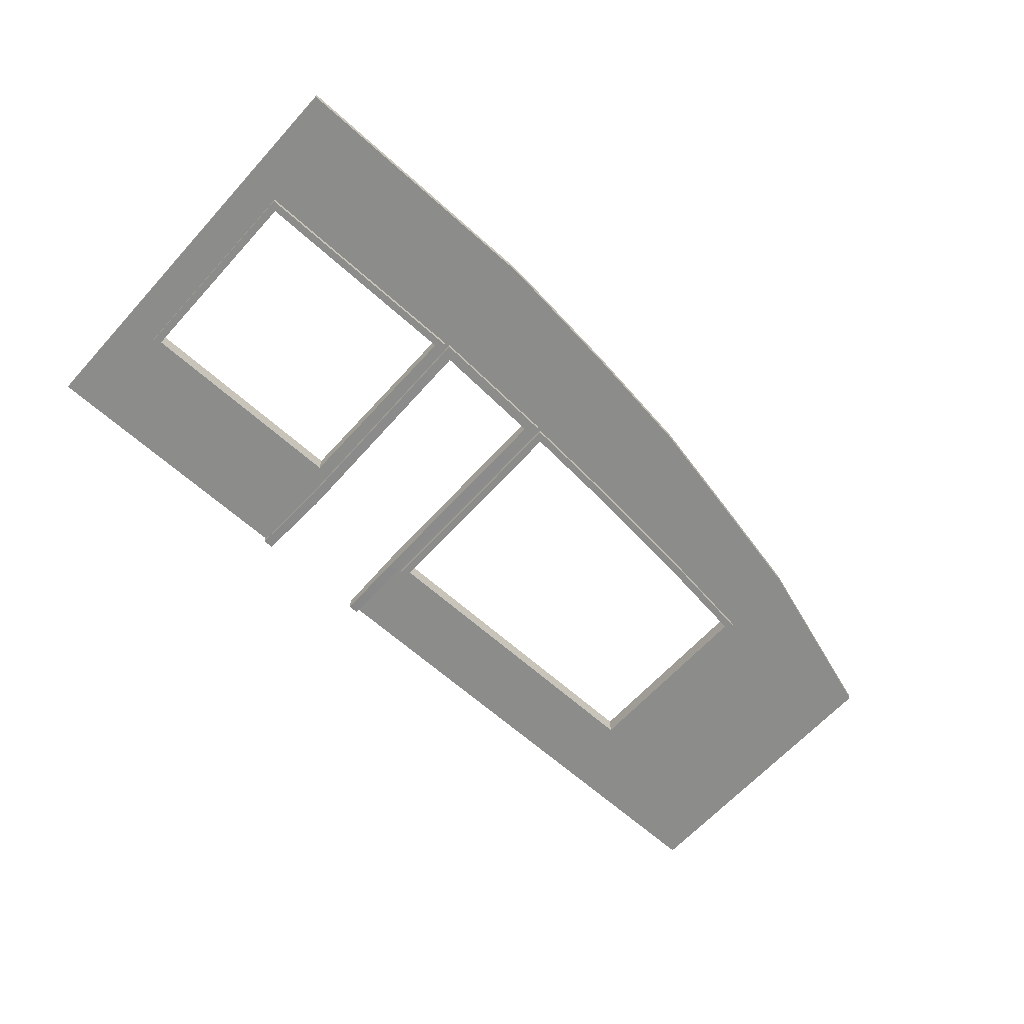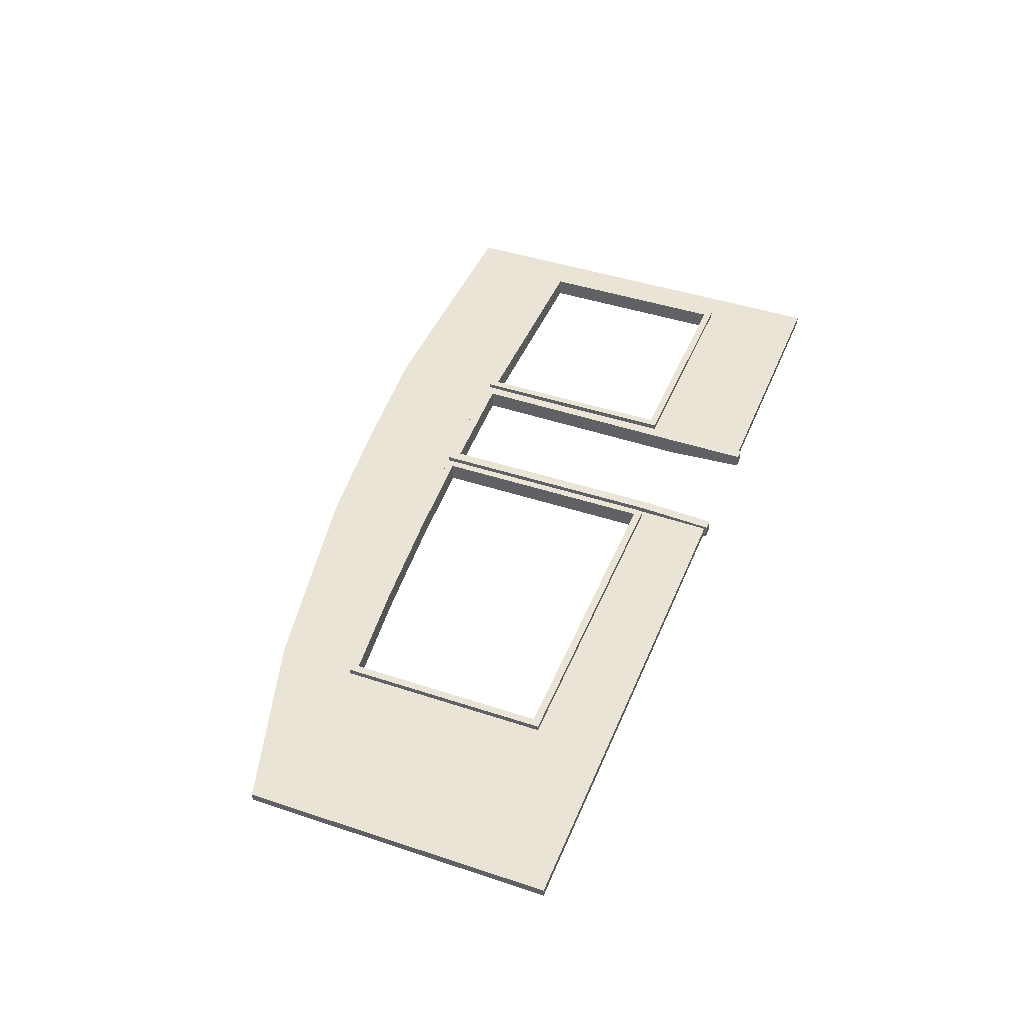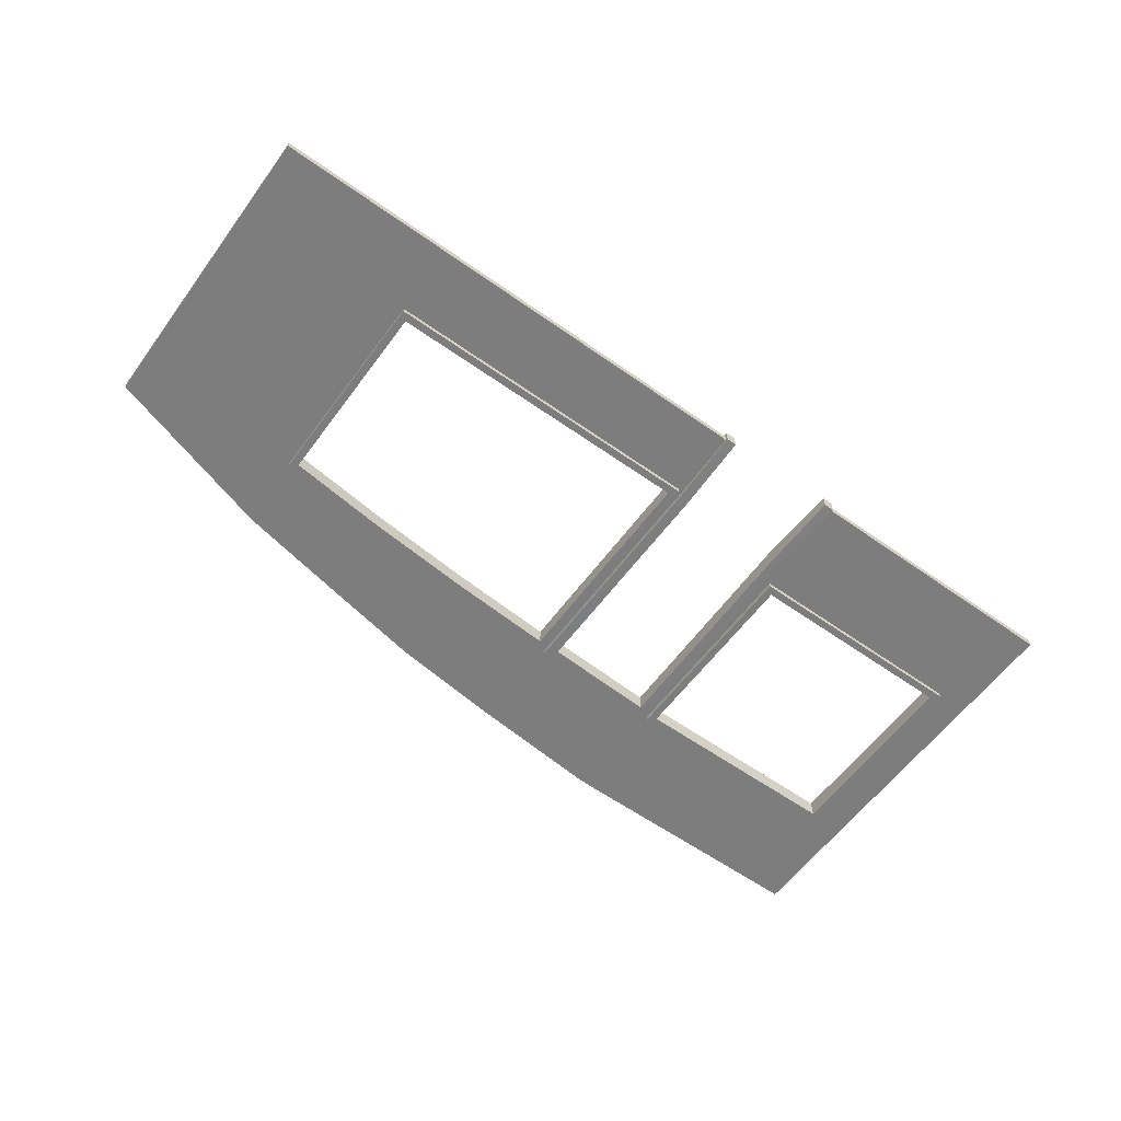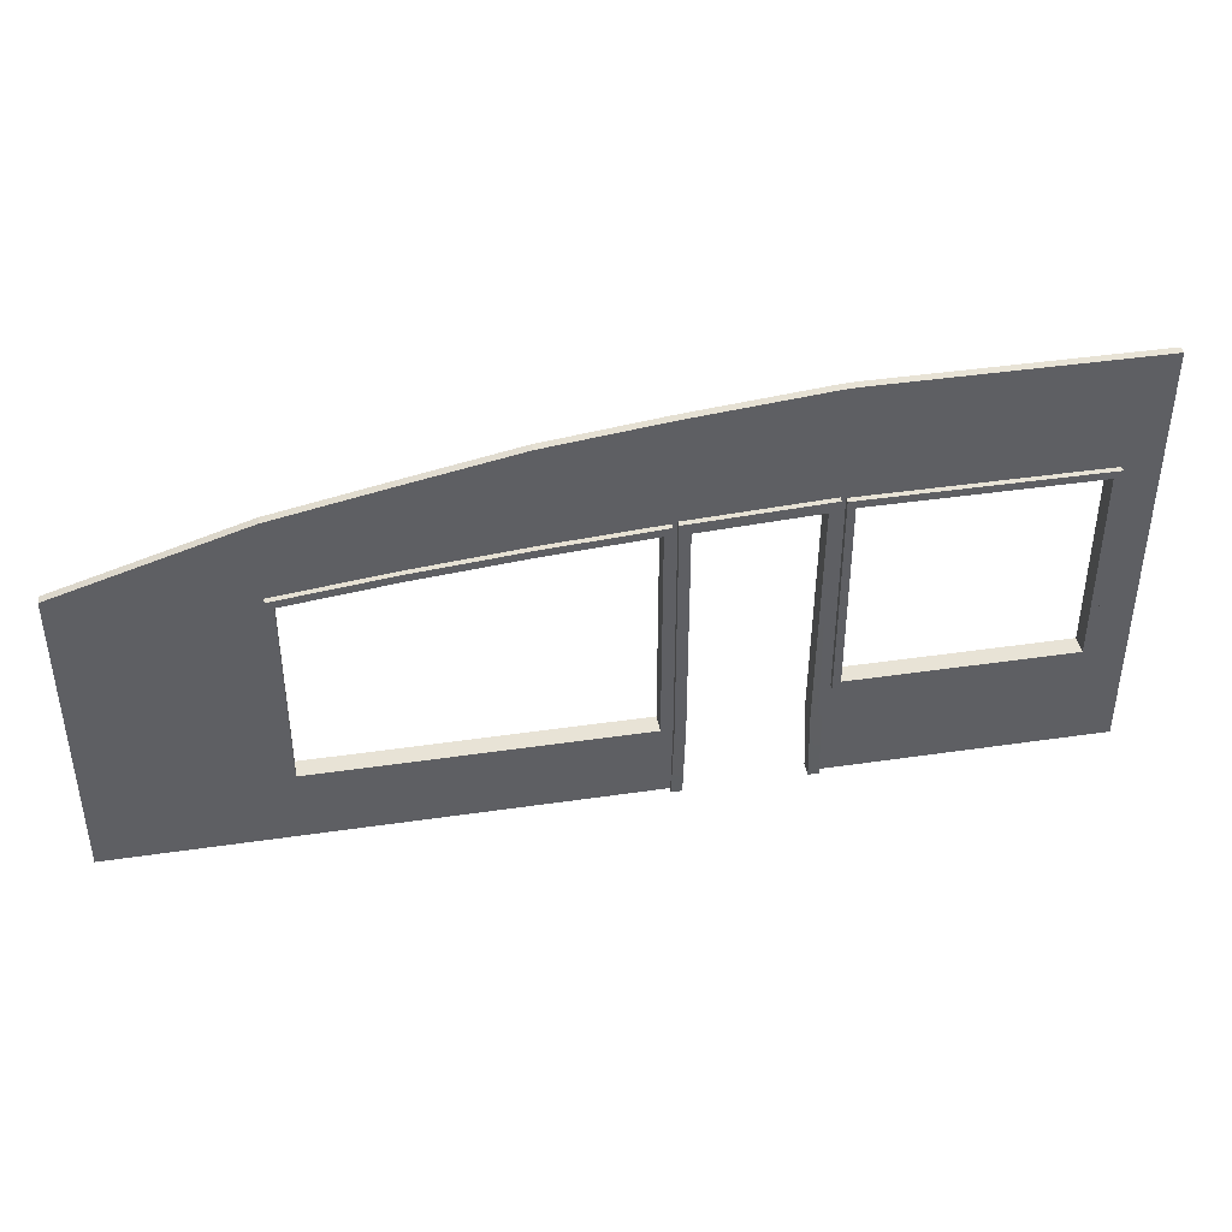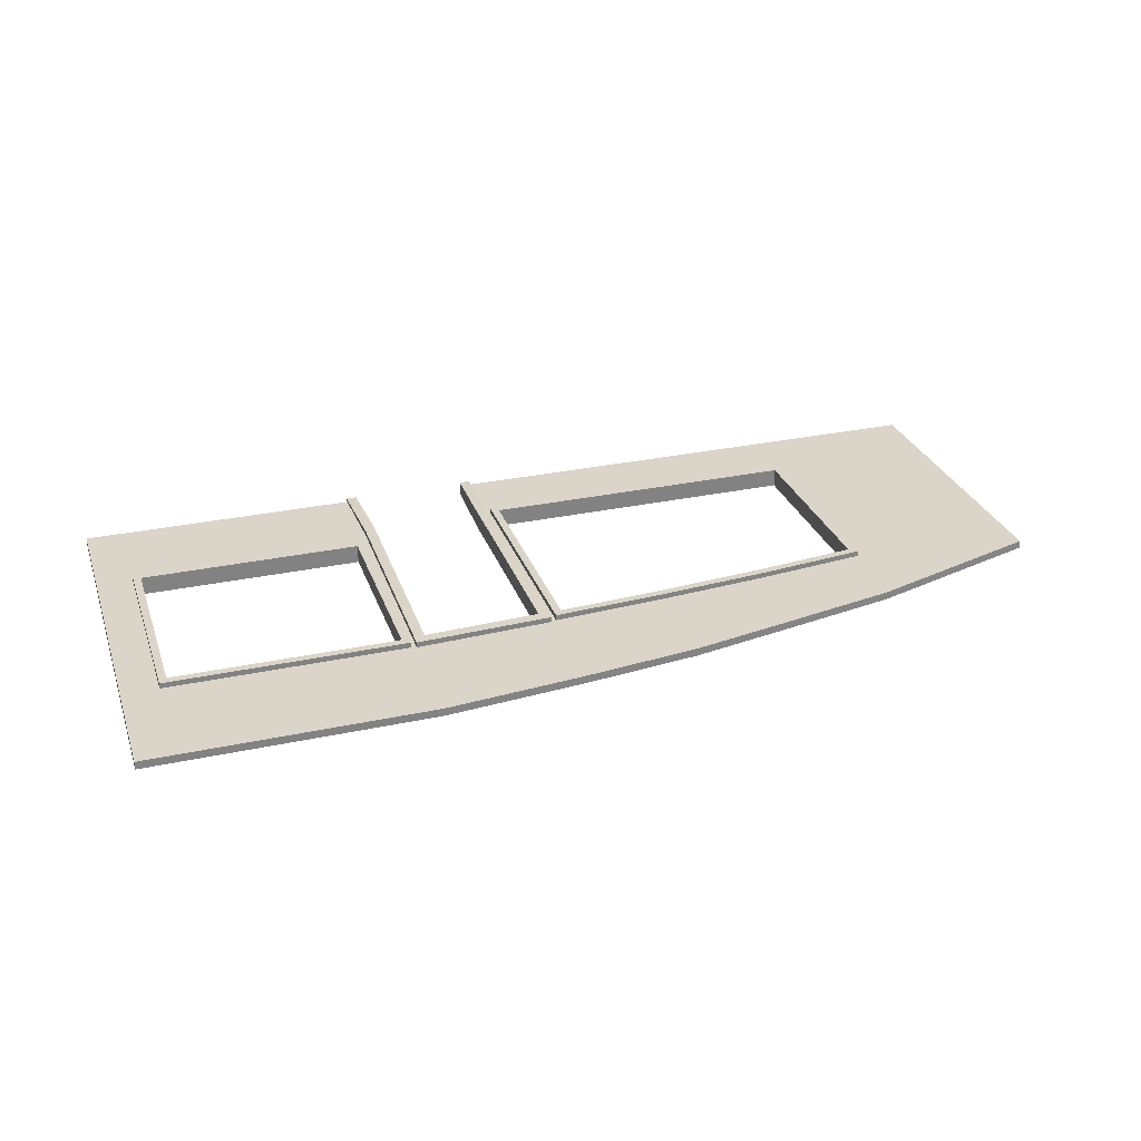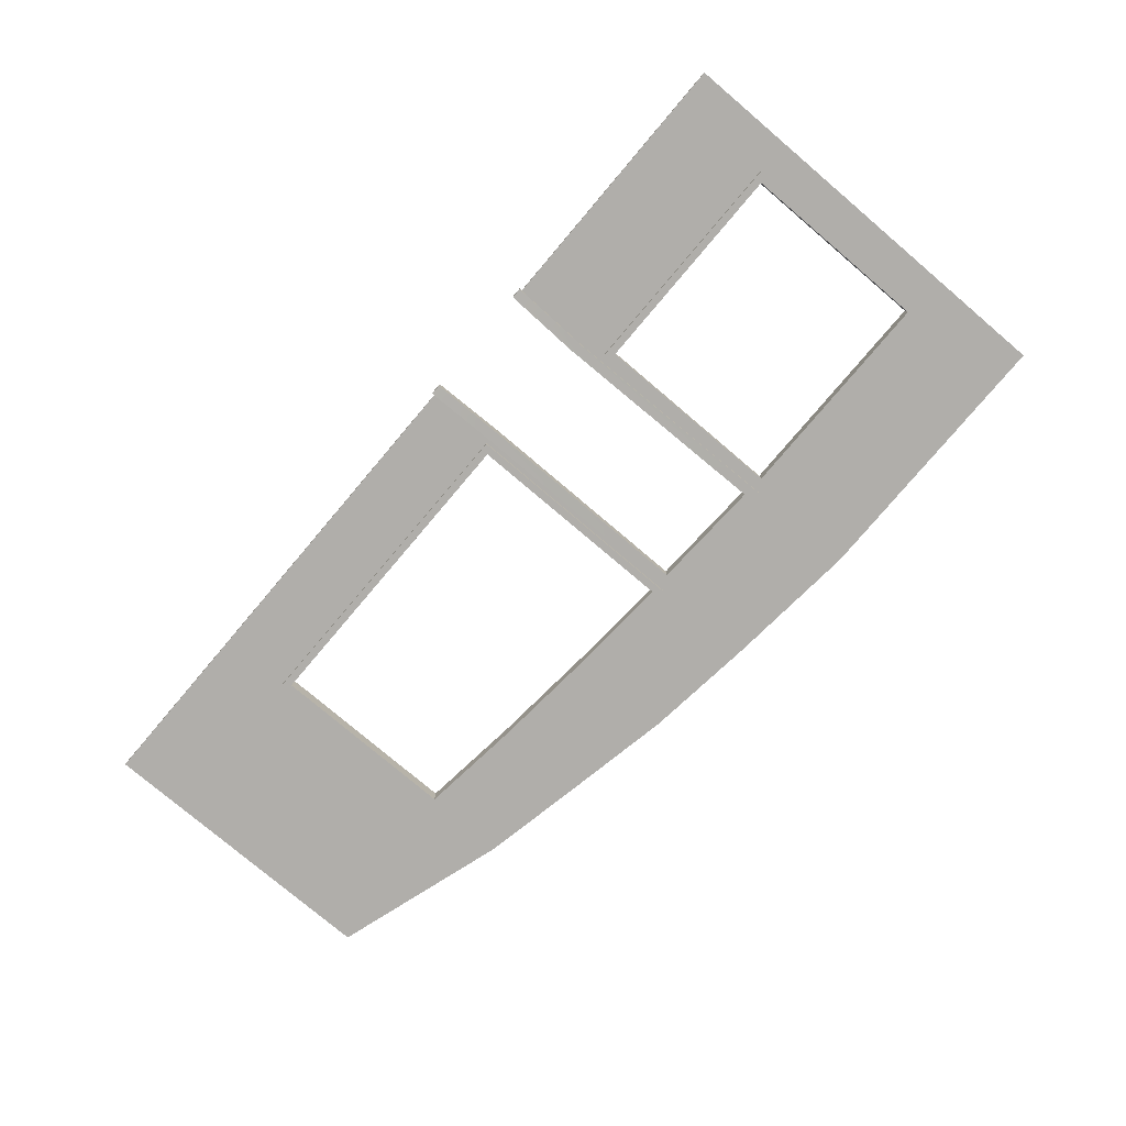
<metadata>
{"format":"obj","ext":"obj","renderer":"f3d","projection":"perspective","resolution":1024,"background":"white","views":[{"elev":-64.1,"azim":137.8,"up":"+Z"},{"elev":43.8,"azim":-68.7,"up":"+Z"},{"elev":-59.2,"azim":-36.1,"up":"+Z"},{"elev":41.7,"azim":-10.1,"up":"+Y"},{"elev":29.2,"azim":162.3,"up":"+Z"},{"elev":-77.8,"azim":49.7,"up":"+Z"}]}
</metadata>
<code>
g default
v -170.7 153 234.5
v -77.16 171.4 234.5
v -124.5 162.2 234.5
v -77.16 0 234.5
v -124.5 0 234.5
v -170.7 0 234.5
v 150.2 0 234.5
v -247.4 129.3 234.5
v 150.2 183.1 234.5
v -247.4 0 234.5
v 150.2 133.7 234.5
v 150.2 46.39 234.5
v -247.4 18.95 234.5
v -247.4 107.3 234.5
v 133.1 183.1 234.5
v 133.1 -0 234.5
v 35.01 -0 234.5
v -31.24 0 234.5
v 29.06 182.8 234.5
v 35.01 183.1 234.5
v -30.49 177 234.5
v -24.53 177.7 234.5
v -77.29 129.3 234.5
v -77.04 126.1 234.5
v -124.3 122 234.5
v -124.6 125.2 234.5
v -77.16 34.02 234.5
v -77.16 30.78 234.5
v -124.5 34.02 234.5
v -124.5 30.78 234.5
v -169 116.8 234.5
v -172.3 119.7 234.5
v -169 34.02 234.5
v -172.3 30.78 234.5
v 131.5 132 234.5
v 134.8 135.3 234.5
v 134.8 44.77 234.5
v 131.5 48.01 234.5
v 36.67 48.01 234.5
v 33.43 44.77 234.5
v 33.39 135.3 234.5
v 36.63 132 234.5
v -29.11 30.78 234.5
v -32.35 34.02 234.5
v -32.3 129 234.5
v -29.06 132.4 234.5
v 25.73 32.4 234.5
v 30.21 35.57 234.5
v 31.3 -0 234.5
v 26.82 -0 234.5
v 26.82 131.2 234.5
v 31.3 135.9 234.5
v -22.44 32.4 234.5
v -26.94 31.59 234.5
v -23.04 0 234.5
v -27.52 0 234.5
v -22.49 128.9 234.5
v -26.97 133.2 234.5
v -77.29 129.3 231.1
v -77.04 126.1 231.1
v -32.3 129 231.1
v -29.06 132.4 231.1
v -124.6 125.2 231.1
v -124.3 122 231.1
v -172.3 119.7 231.1
v -169 116.8 231.1
v -77.16 34.02 231.1
v -77.16 30.78 231.1
v -29.11 30.78 231.1
v -32.35 34.02 231.1
v -124.5 34.02 231.1
v -124.5 30.78 231.1
v -169 34.02 231.1
v -172.3 30.78 231.1
v 131.5 132 231.1
v 134.8 135.3 231.1
v 33.39 135.3 231.1
v 36.63 132 231.1
v 131.5 48.01 231.1
v 134.8 44.77 231.1
v 36.67 48.01 231.1
v 33.43 44.77 231.1
v 150.2 46.39 231.1
v 150.2 133.7 231.1
v -247.4 107.3 231.1
v -247.4 18.95 231.1
v 133.1 -0 231.1
v 150.2 0 231.1
v -170.7 153 231.1
v -247.4 129.3 231.1
v -124.5 162.2 231.1
v -124.5 0 231.1
v -77.16 0 231.1
v 150.2 183.1 231.1
v 133.1 183.1 231.1
v -77.16 171.4 231.1
v -170.7 0 231.1
v -247.4 0 231.1
v -31.24 0 231.1
v -30.49 177 231.1
v 35.01 183.1 231.1
v 35.01 -0 231.1
v 25.73 32.4 231.1
v 30.21 35.57 231.1
v 31.3 135.9 231.1
v 26.82 131.2 231.1
v 26.82 -0 231.1
v 31.3 -0 231.1
v -26.97 133.2 231.1
v -22.49 128.9 231.1
v -22.44 32.4 231.1
v -26.94 31.59 231.1
v -27.52 0 231.1
v -23.04 0 231.1
v 29.06 182.8 231.1
v -24.53 177.7 231.1
v -29.06 132.4 228.8
v -77.29 129.3 228.8
v -32.3 129 228.8
v -77.04 126.1 228.8
v -124.3 122 228.8
v -124.6 125.2 228.8
v -169 116.8 228.8
v -172.3 119.7 228.8
v -32.35 34.02 228.8
v -77.16 34.02 228.8
v -29.11 30.78 228.8
v -77.16 30.78 228.8
v -124.5 30.78 228.8
v -124.5 34.02 228.8
v -172.3 30.78 228.8
v -169 34.02 228.8
v 36.63 132 228.8
v 131.5 132 228.8
v 33.39 135.3 228.8
v 134.8 135.3 228.8
v 134.8 44.77 228.8
v 131.5 48.01 228.8
v 33.43 44.77 228.8
v 36.67 48.01 228.8
v 26.82 131.2 228.8
v 25.73 32.4 228.8
v 31.3 135.9 228.8
v 30.21 35.57 228.8
v 31.3 -1.156 230
v 26.82 -1.156 230
v -22.49 128.9 228.8
v -26.97 133.2 228.8
v -23.04 -1.156 230
v -22.44 32.4 228.8
v -27.52 -1.156 230
v -26.94 31.59 228.8
v 25.73 32.4 236.8
v 30.21 35.57 236.8
v 31.3 135.9 236.8
v 26.82 131.2 236.8
v 26.82 -1.156 235.7
v 31.3 -1.156 235.7
v -26.97 133.2 236.8
v -22.49 128.9 236.8
v -22.44 32.4 236.8
v -26.94 31.59 236.8
v -27.52 -1.156 235.7
v -23.04 -1.156 235.7
v -77.29 129.3 236.8
v -77.04 126.1 236.8
v -32.3 129 236.8
v -29.06 132.4 236.8
v -124.6 125.2 236.8
v -124.3 122 236.8
v -172.3 119.7 236.8
v -169 116.8 236.8
v -77.16 34.02 236.8
v -77.16 30.78 236.8
v -29.11 30.78 236.8
v -32.35 34.02 236.8
v -124.5 34.02 236.8
v -124.5 30.78 236.8
v -169 34.02 236.8
v -172.3 30.78 236.8
v 131.5 132 236.8
v 134.8 135.3 236.8
v 33.39 135.3 236.8
v 36.63 132 236.8
v 131.5 48.01 236.8
v 134.8 44.77 236.8
v 36.67 48.01 236.8
v 33.43 44.77 236.8
g wall_geo frontWall_grp walls_geo building_grp
f 118 117 119 120
f 120 121 122 118
f 121 123 124 122
f 126 125 127 128
f 128 129 130 126
f 129 131 132 130
f 123 132 131 124
f 134 133 135 136
f 136 137 138 134
f 137 139 140 138
f 139 135 133 140
f 125 119 117 127
f 76 84 83 80
f 74 86 85 65
f 87 80 83 88
f 85 90 89 65
f 65 89 91 63
f 92 72 68 93
f 76 95 94 84
f 63 91 96 59
f 98 86 74 97
f 97 74 72 92
f 93 68 69 99
f 59 96 100 62
f 77 101 95 76
f 82 80 87 102
f 142 141 143 144
f 144 145 146 142
f 141 147 148 143
f 150 149 151 152
f 152 148 147 150
f 109 116 115 105
f 82 102 108 104
f 104 105 77 82
f 105 115 101 77
f 112 113 99 69
f 69 62 109 112
f 62 100 116 109
f 165 166 167 168
f 166 165 169 170
f 170 169 171 172
f 173 174 175 176
f 174 173 177 178
f 178 177 179 180
f 172 171 180 179
f 181 182 183 184
f 182 181 185 186
f 186 185 187 188
f 188 187 184 183
f 176 175 168 167
f 36 37 12 11
f 34 32 14 13
f 16 7 12 37
f 14 32 1 8
f 32 26 3 1
f 5 4 28 30
f 36 11 9 15
f 26 23 2 3
f 10 6 34 13
f 6 5 30 34
f 4 18 43 28
f 23 46 21 2
f 41 36 15 20
f 40 17 16 37
f 153 154 155 156
f 154 153 157 158
f 156 155 159 160
f 161 162 163 164
f 162 161 160 159
f 58 52 19 22
f 40 48 49 17
f 48 40 41 52
f 52 41 20 19
f 54 43 18 56
f 43 54 58 46
f 46 58 22 21
f 24 60 61 45
f 25 64 60 24
f 31 66 64 25
f 44 70 67 27
f 27 67 71 29
f 29 71 73 33
f 33 73 66 31
f 42 78 75 35
f 35 75 79 38
f 38 79 81 39
f 39 81 78 42
f 45 61 70 44
f 12 83 84 11
f 14 85 86 13
f 16 87 88 7
f 7 88 83 12
f 1 89 90 8
f 8 90 85 14
f 3 91 89 1
f 5 92 93 4
f 11 84 94 9
f 9 94 95 15
f 2 96 91 3
f 10 98 97 6
f 13 86 98 10
f 6 97 92 5
f 4 93 99 18
f 21 100 96 2
f 15 95 101 20
f 17 102 87 16
f 51 106 103 47
f 47 103 107 50
f 157 146 145 158
f 57 110 106 51
f 163 151 149 164
f 55 114 111 53
f 53 111 110 57
f 19 115 116 22
f 49 108 102 17
f 20 101 115 19
f 18 99 113 56
f 22 116 100 21
f 59 62 117 118
f 61 60 120 119
f 60 64 121 120
f 63 59 118 122
f 64 66 123 121
f 65 63 122 124
f 67 70 125 126
f 69 68 128 127
f 68 72 129 128
f 71 67 126 130
f 72 74 131 129
f 73 71 130 132
f 66 73 132 123
f 74 65 124 131
f 70 61 119 125
f 62 69 127 117
f 75 78 133 134
f 77 76 136 135
f 76 80 137 136
f 79 75 134 138
f 80 82 139 137
f 81 79 138 140
f 82 77 135 139
f 78 81 140 133
f 103 106 141 142
f 105 104 144 143
f 104 108 145 144
f 107 103 142 146
f 106 110 147 141
f 109 105 143 148
f 111 114 149 150
f 113 112 152 151
f 112 109 148 152
f 110 111 150 147
f 48 52 155 154
f 51 47 153 156
f 47 50 157 153
f 49 48 154 158
f 52 58 159 155
f 57 51 156 160
f 54 56 163 162
f 55 53 161 164
f 53 57 160 161
f 58 54 162 159
f 50 107 146 157
f 108 49 158 145
f 56 113 151 163
f 114 55 164 149
f 24 45 167 166
f 46 23 165 168
f 23 26 169 165
f 25 24 166 170
f 26 32 171 169
f 31 25 170 172
f 28 43 175 174
f 44 27 173 176
f 27 29 177 173
f 30 28 174 178
f 29 33 179 177
f 34 30 178 180
f 32 34 180 171
f 33 31 172 179
f 43 46 168 175
f 45 44 176 167
f 36 41 183 182
f 42 35 181 184
f 35 38 185 181
f 37 36 182 186
f 38 39 187 185
f 40 37 186 188
f 39 42 184 187
f 41 40 188 183

</code>
